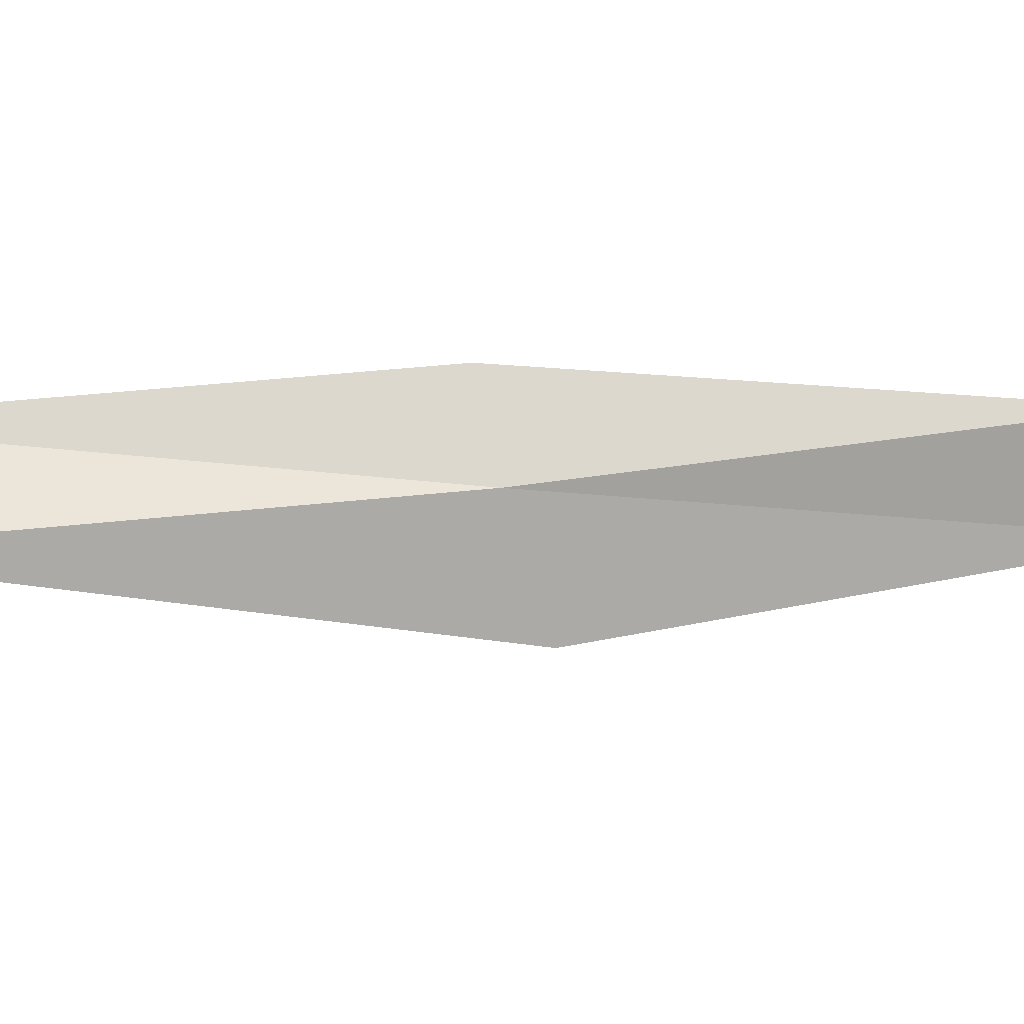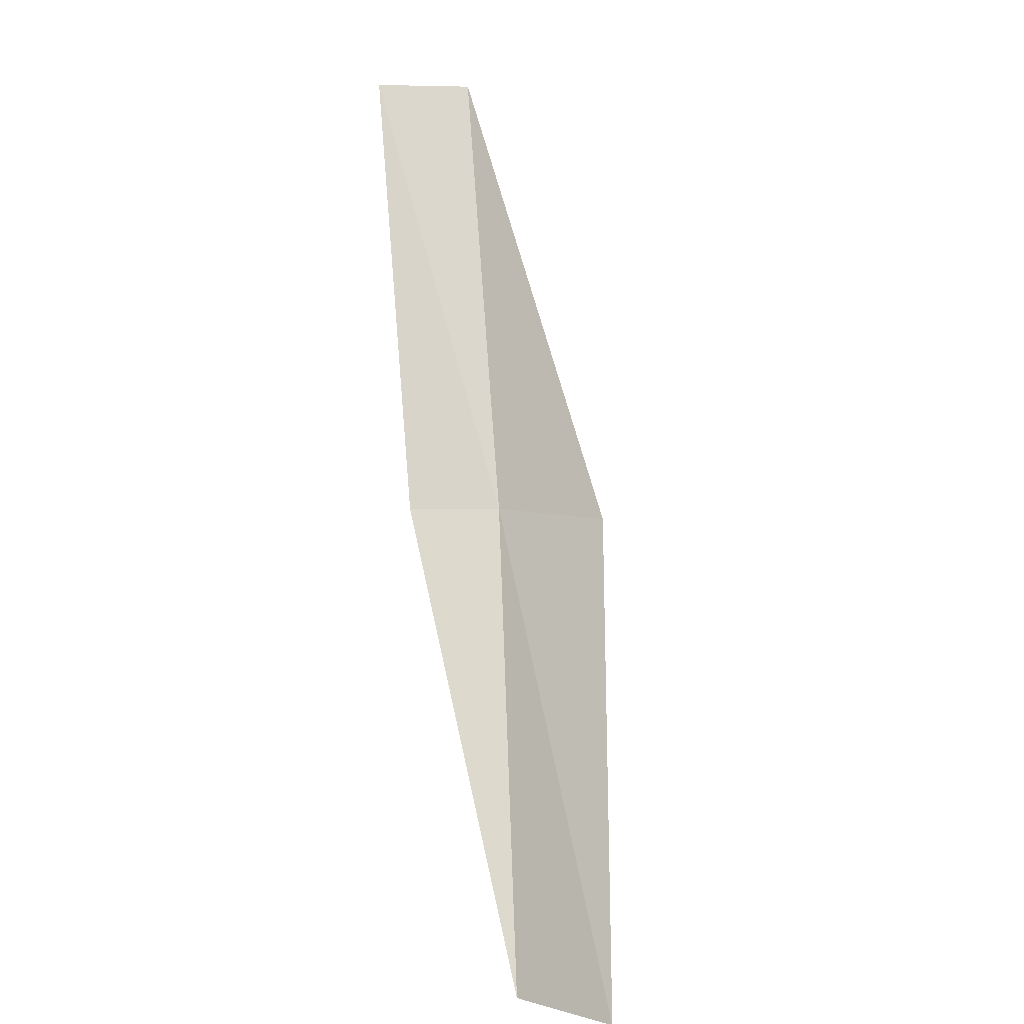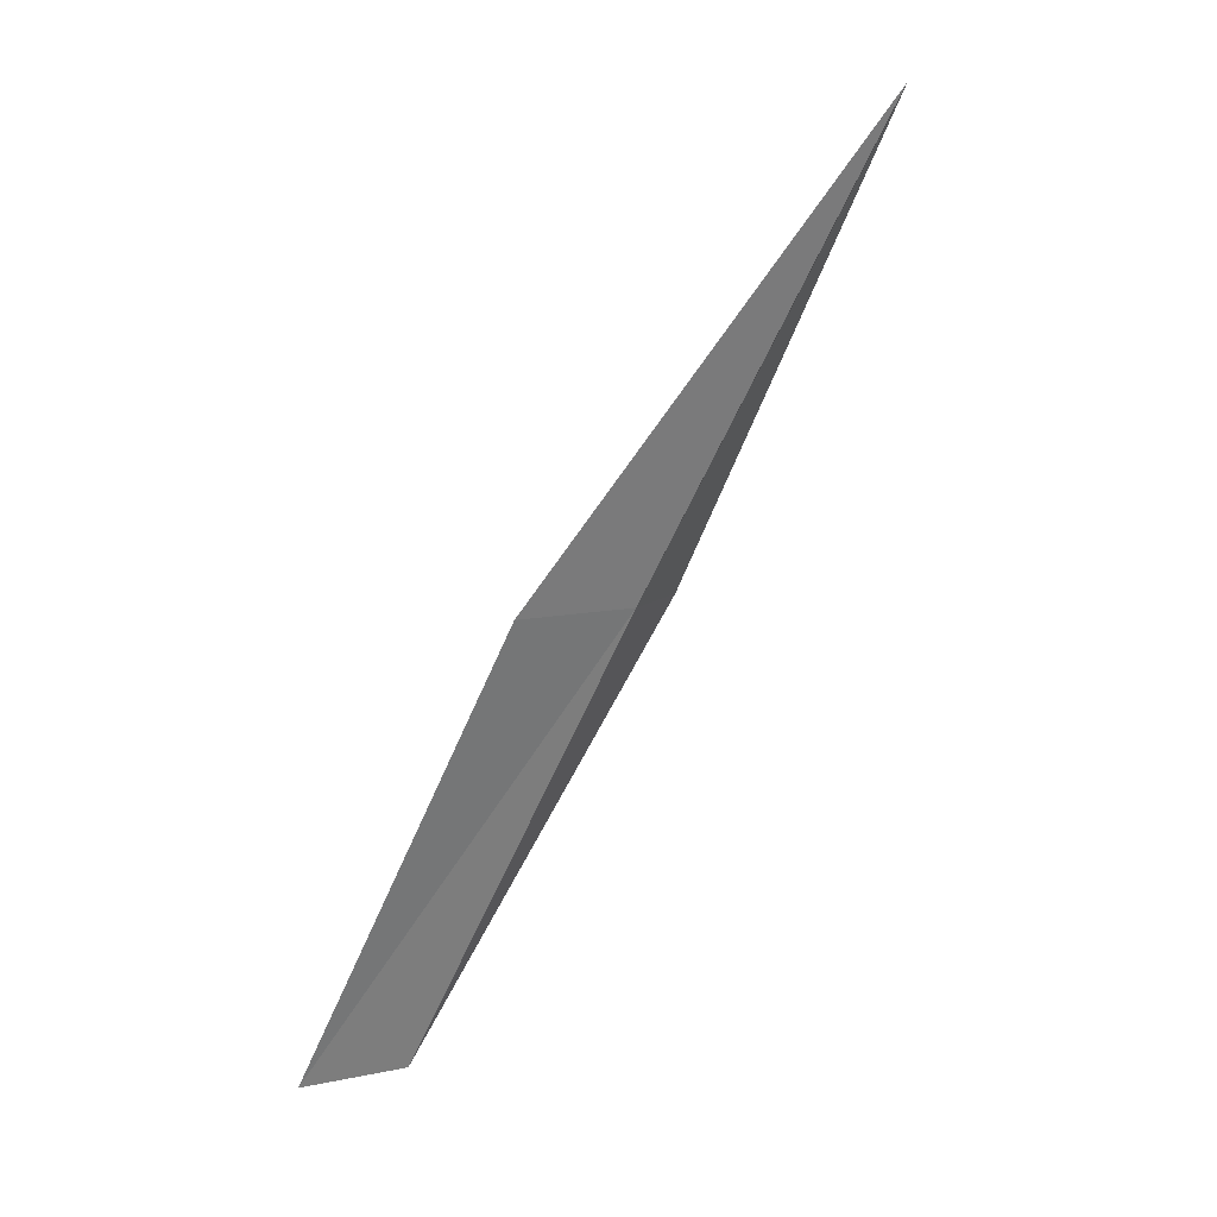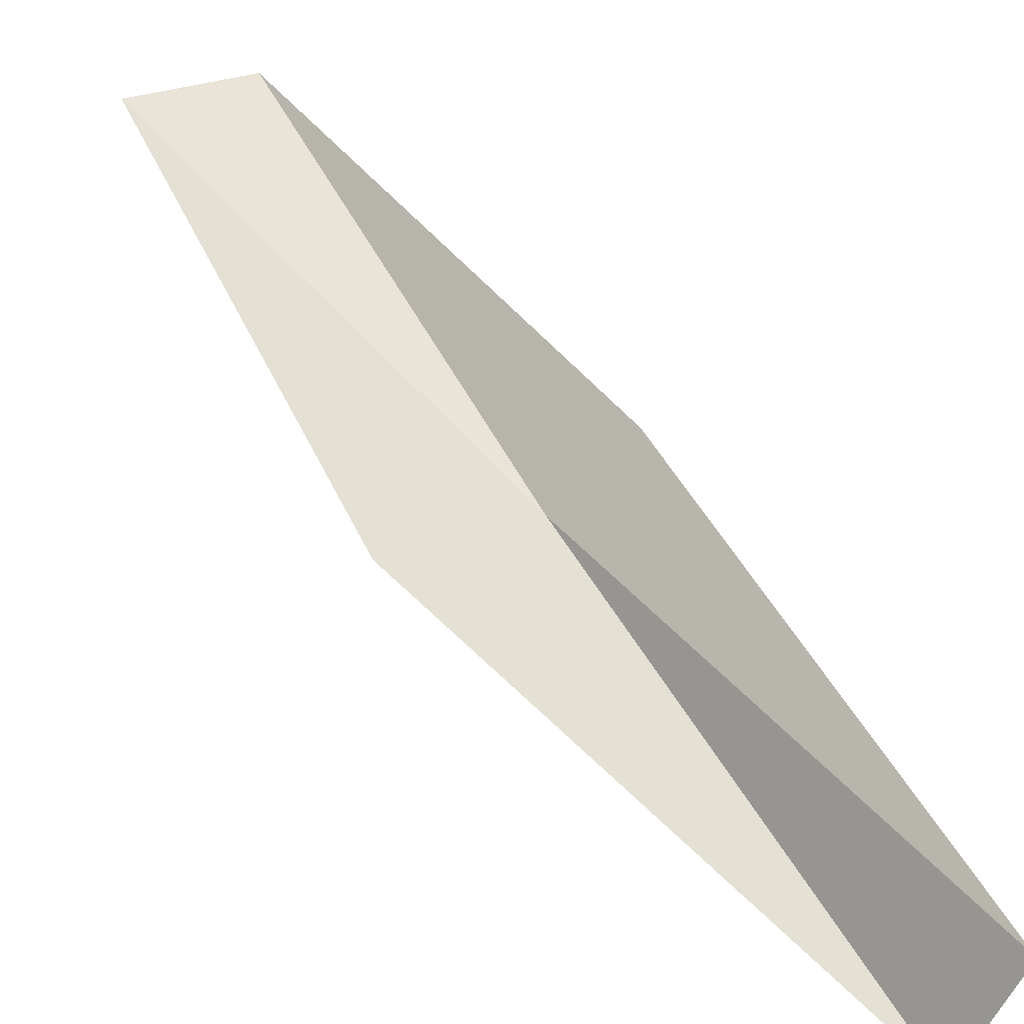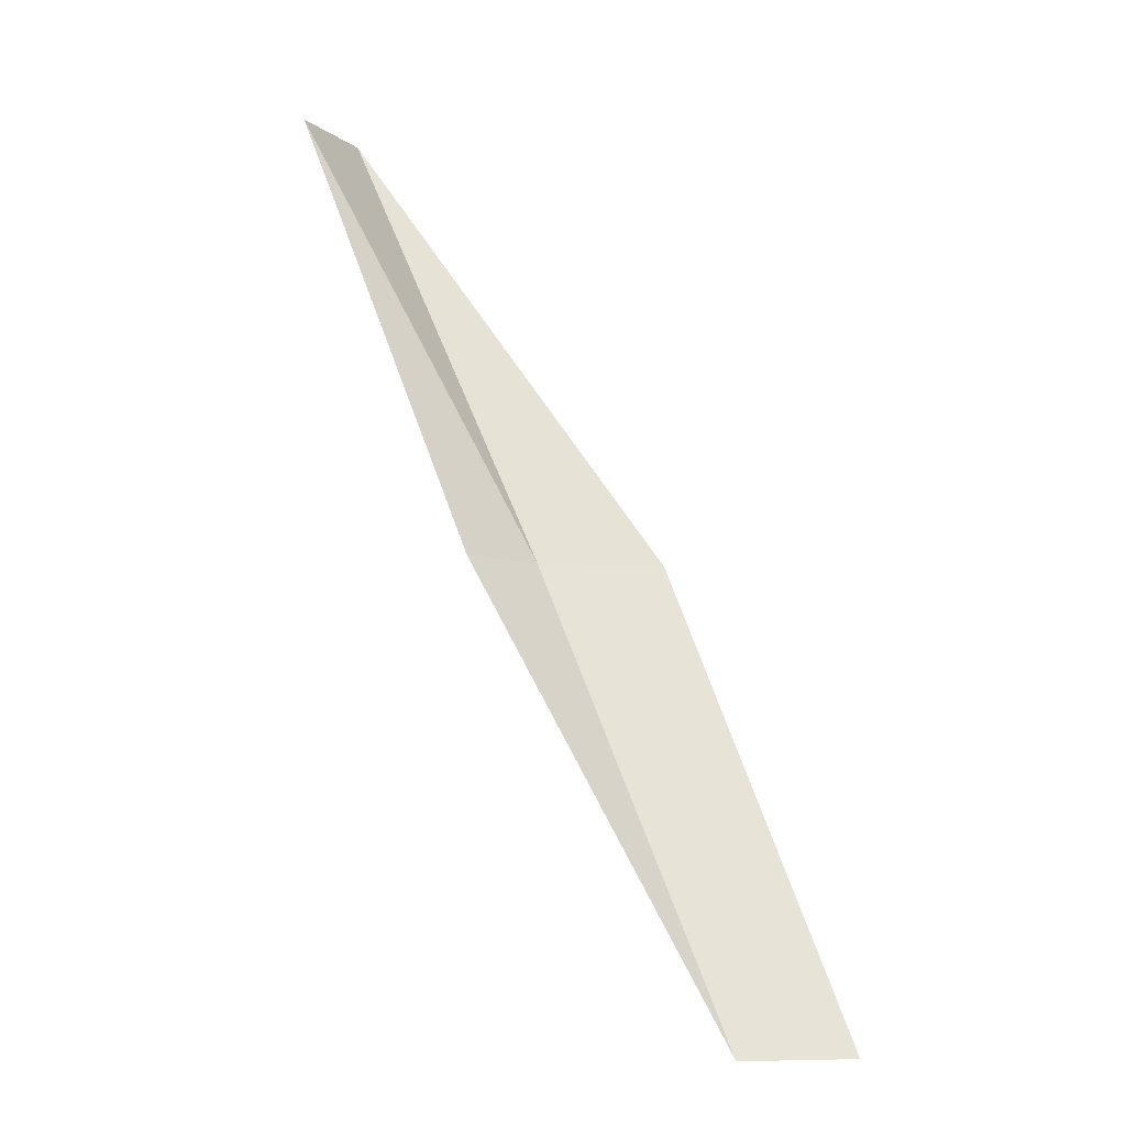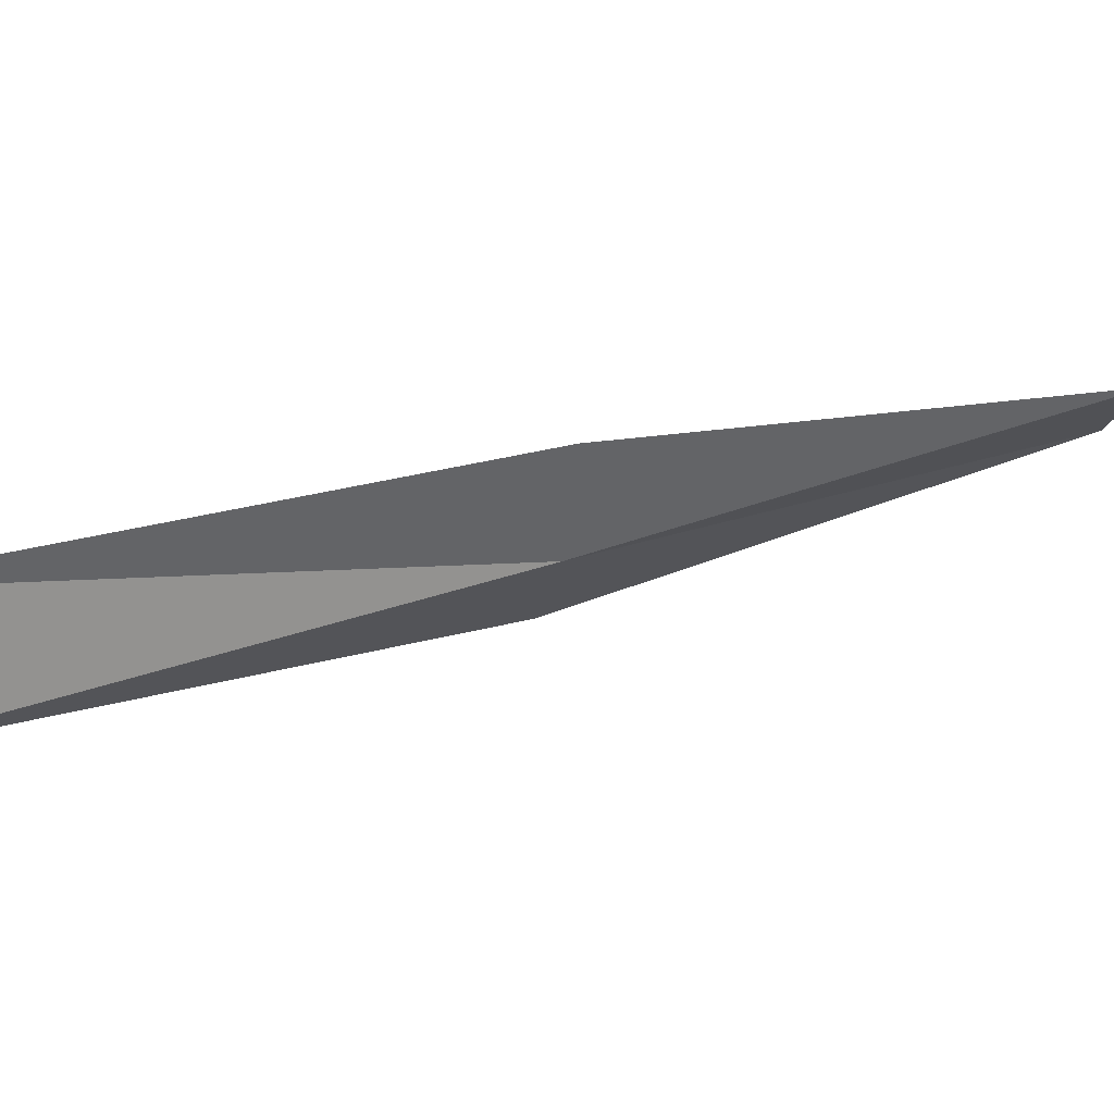
<metadata>
{"format":"obj","ext":"obj","renderer":"f3d","projection":"perspective","resolution":1024,"background":"white","views":[{"elev":-58.3,"azim":108.4,"up":"+Y"},{"elev":8.9,"azim":-135.7,"up":"+Z"},{"elev":8.7,"azim":-21.4,"up":"+Z"},{"elev":32.4,"azim":-7.2,"up":"+Y"},{"elev":-6.6,"azim":178.7,"up":"+Z"},{"elev":-5.7,"azim":81.5,"up":"+Y"}]}
</metadata>
<code>
v 5.458 -28.51 8.717
v 4.266 -28.77 8.717
v 7.256 -29.85 13.08
v 7.711 -28.95 13.08
v 6.095 -27.87 8.717
v 2.735 -27.23 4.359
v 3.803 -27.08 4.359
f 1 3 2
f 1 5 4
f 1 4 3
f 1 6 7
f 1 2 6
f 1 7 5

</code>
